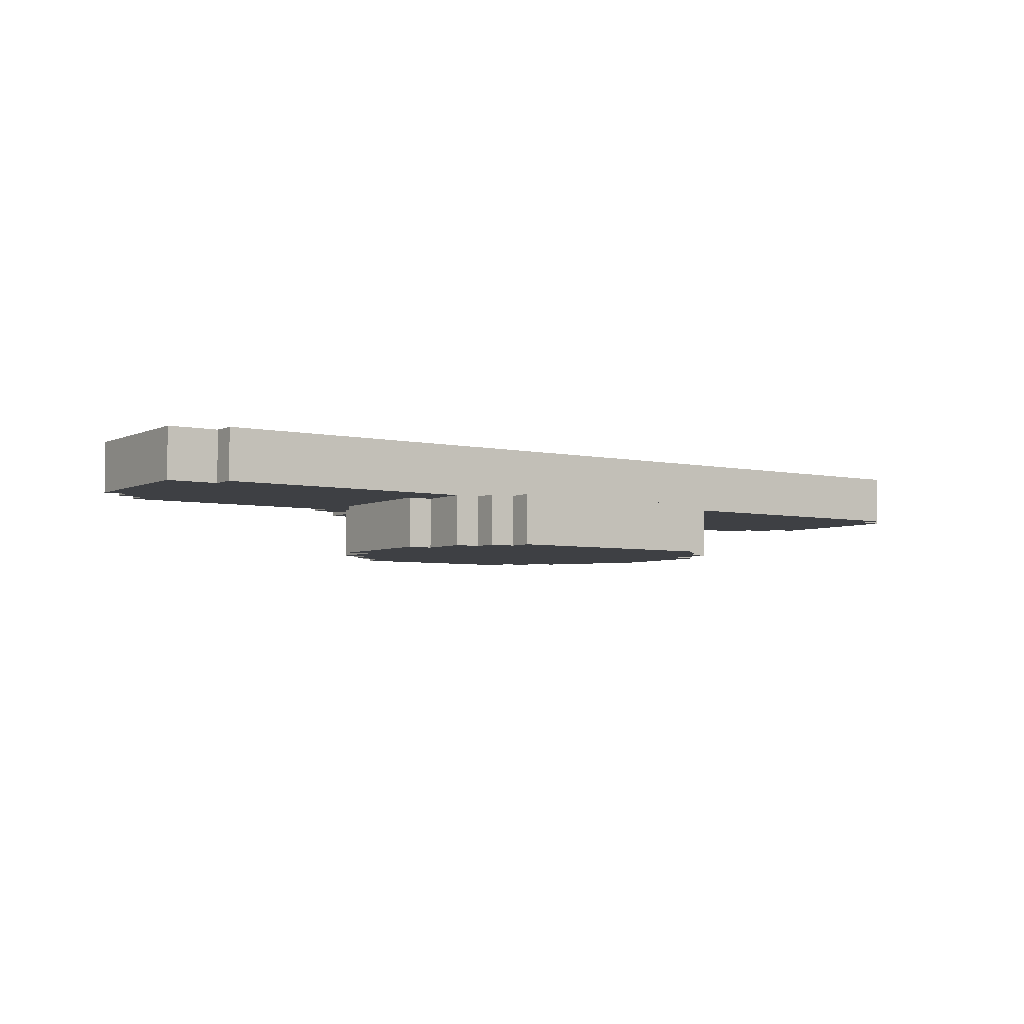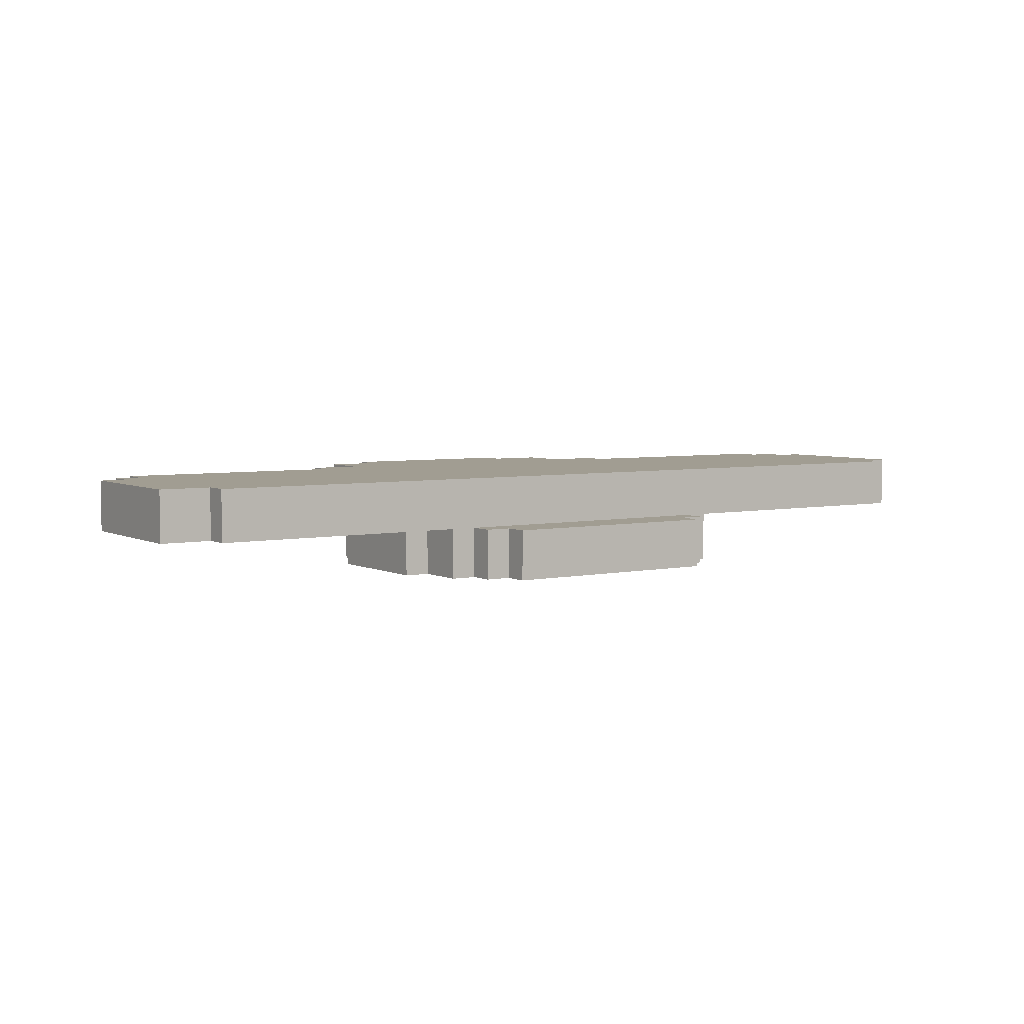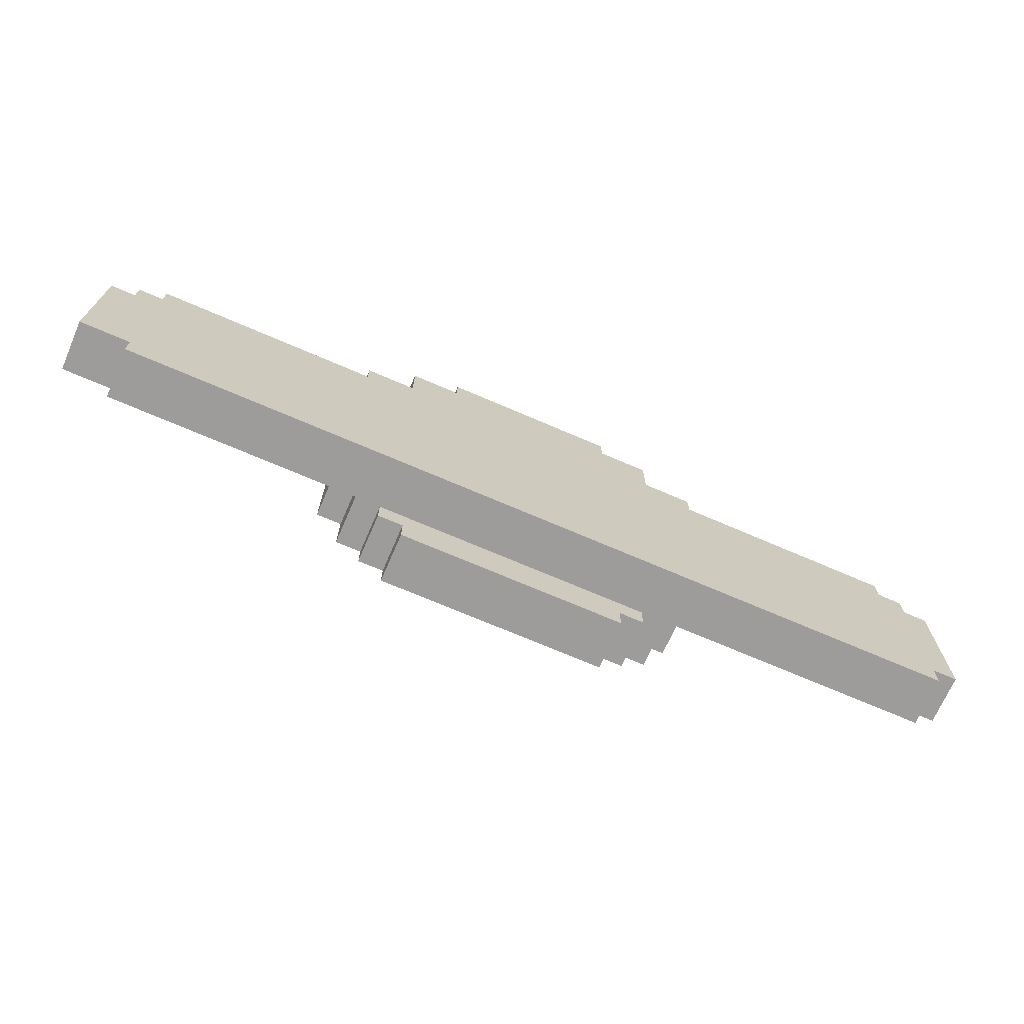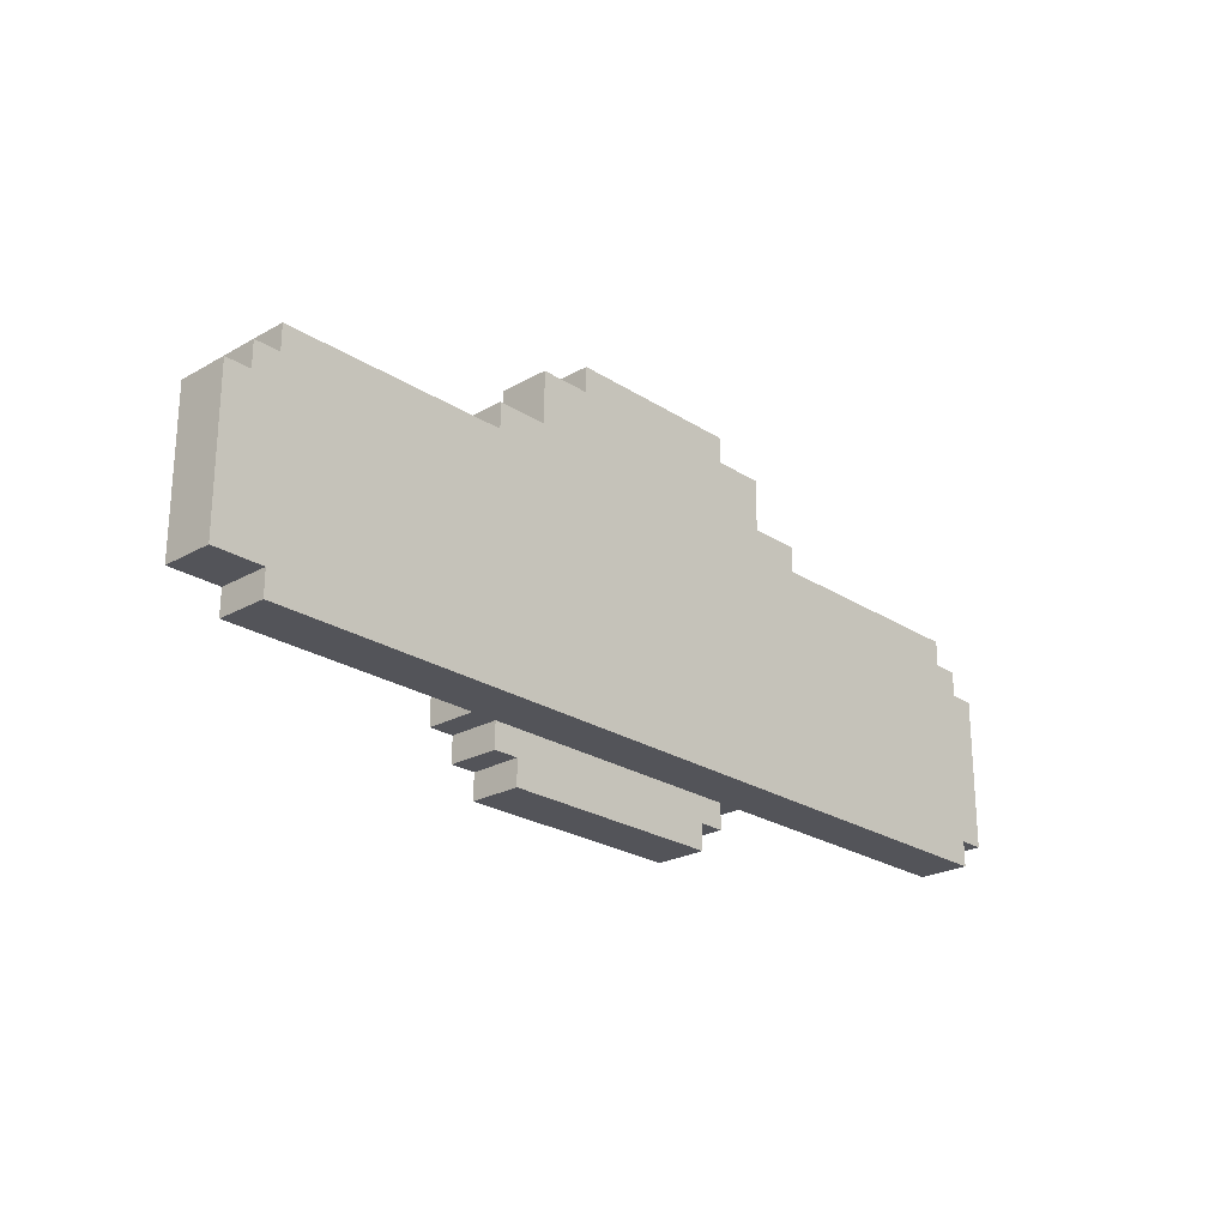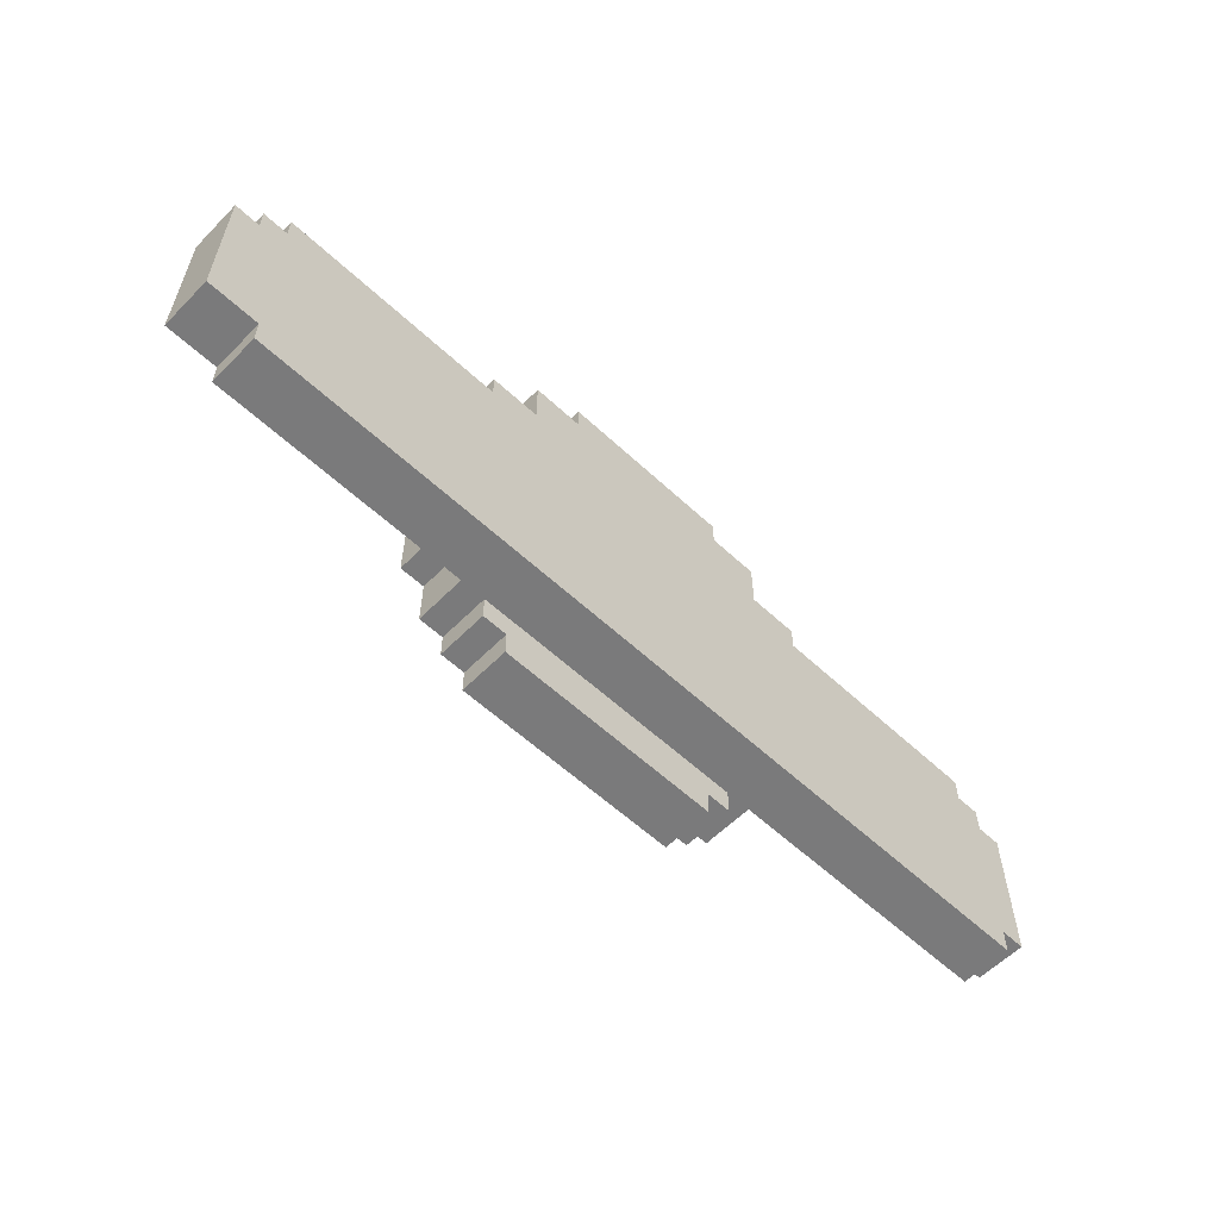
<metadata>
{"format":"obj","ext":"obj","renderer":"f3d","projection":"perspective","resolution":1024,"background":"white","views":[{"elev":-4.7,"azim":-34.9,"up":"+Z"},{"elev":4.8,"azim":-33.7,"up":"+Z"},{"elev":-70.3,"azim":-23.4,"up":"+Y"},{"elev":-23.9,"azim":-46.9,"up":"+Y"},{"elev":-58.1,"azim":-43.9,"up":"+Y"}]}
</metadata>
<code>
o
v 10.1 4.1 -14.6
v 10.1 4.1 -14.4
v 9.2 4.1 -14.6
v 9.2 4.1 -14.4
v 10.2 4.2 -14.6
v 10.2 4.2 -14.4
v 10.1 4.2 -14.6
v 10.1 4.2 -14.4
v 9.2 4.2 -14.6
v 9.2 4.2 -14.4
v 9.1 4.2 -14.6
v 9.1 4.2 -14.4
v 11.4 4.3 -14.4
v 11.4 4.3 -14.2
v 10.3 4.3 -14.6
v 10.3 4.3 -14.4
v 10.2 4.3 -14.6
v 10.2 4.3 -14.4
v 9.1 4.3 -14.6
v 9.1 4.3 -14.4
v 9 4.3 -14.6
v 9 4.3 -14.4
v 8 4.3 -14.4
v 8 4.3 -14.2
v 11.5 4.4 -14.4
v 11.5 4.4 -14.2
v 11.4 4.4 -14.4
v 11.4 4.4 -14.2
v 8 4.4 -14.4
v 8 4.4 -14.2
v 7.8 4.4 -14.4
v 7.8 4.4 -14.2
v 10.4 4.5 -14.6
v 10.4 4.5 -14.4
v 10.3 4.5 -14.6
v 10.3 4.5 -14.4
v 9 4.5 -14.6
v 9 4.5 -14.4
v 8.9 4.5 -14.6
v 8.9 4.5 -14.4
v 11.5 5 -14.4
v 11.5 5 -14.2
v 11.4 5 -14.4
v 11.4 5 -14.2
v 10.4 5 -14.6
v 10.4 5 -14.4
v 10.3 5 -14.6
v 10.3 5 -14.4
v 9 5 -14.6
v 9 5 -14.4
v 8.9 5 -14.6
v 8.9 5 -14.4
v 7.9 5 -14.4
v 7.9 5 -14.2
v 7.8 5 -14.4
v 7.8 5 -14.2
v 11.4 5.1 -14.4
v 11.4 5.1 -14.2
v 11.3 5.1 -14.4
v 11.3 5.1 -14.2
v 8 5.1 -14.4
v 8 5.1 -14.2
v 7.9 5.1 -14.4
v 7.9 5.1 -14.2
v 11.3 5.2 -14.4
v 11.3 5.2 -14.2
v 10.4 5.2 -14.4
v 10.4 5.2 -14.2
v 10.3 5.2 -14.6
v 10.3 5.2 -14.4
v 10.2 5.2 -14.6
v 10.2 5.2 -14.4
v 9.1 5.2 -14.6
v 9.1 5.2 -14.4
v 9 5.2 -14.6
v 9 5.2 -14.4
v 8.9 5.2 -14.4
v 8.9 5.2 -14.2
v 8 5.2 -14.4
v 8 5.2 -14.2
v 10.4 5.3 -14.4
v 10.4 5.3 -14.2
v 10.2 5.3 -14.6
v 10.2 5.3 -14.4
v 10.2 5.3 -14.2
v 10.1 5.3 -14.6
v 10.1 5.3 -14.4
v 9.2 5.3 -14.6
v 9.2 5.3 -14.4
v 9.1 5.3 -14.6
v 9.1 5.3 -14.4
v 9.1 5.3 -14.2
v 8.9 5.3 -14.4
v 8.9 5.3 -14.2
v 10.1 5.4 -14.6
v 10.1 5.4 -14.4
v 10 5.4 -14.6
v 10 5.4 -14.4
v 9.3 5.4 -14.6
v 9.3 5.4 -14.4
v 9.2 5.4 -14.6
v 9.2 5.4 -14.4
v 10.2 5.5 -14.4
v 10.2 5.5 -14.2
v 10 5.5 -14.6
v 10 5.5 -14.4
v 10 5.5 -14.2
v 9.3 5.5 -14.6
v 9.3 5.5 -14.4
v 9.3 5.5 -14.2
v 9.1 5.5 -14.4
v 9.1 5.5 -14.2
v 10 5.6 -14.4
v 10 5.6 -14.2
v 9.3 5.6 -14.4
v 9.3 5.6 -14.2
v 10.1 4.1 -14.6
v 9.2 4.1 -14.6
v 10.2 4.2 -14.6
v 10.1 4.2 -14.6
v 10 4.2 -14.6
v 9.3 4.2 -14.6
v 9.2 4.2 -14.6
v 9.1 4.2 -14.6
v 10.3 4.3 -14.6
v 10.2 4.3 -14.6
v 10.1 4.3 -14.6
v 10 4.3 -14.6
v 9.3 4.3 -14.6
v 9.2 4.3 -14.6
v 9.1 4.3 -14.6
v 9 4.3 -14.6
v 10.2 4.4 -14.6
v 10.1 4.4 -14.6
v 9.2 4.4 -14.6
v 9.1 4.4 -14.6
v 10.4 4.5 -14.6
v 10.3 4.5 -14.6
v 9 4.5 -14.6
v 8.9 4.5 -14.6
v 9.8 4.6 -14.6
v 9.5 4.6 -14.6
v 10.2 4.7 -14.6
v 9.8 4.7 -14.6
v 9.7 4.7 -14.6
v 9.6 4.7 -14.6
v 9.5 4.7 -14.6
v 9.1 4.7 -14.6
v 10.2 4.8 -14.6
v 9.8 4.8 -14.6
v 9.5 4.8 -14.6
v 9.1 4.8 -14.6
v 9.7 4.9 -14.6
v 9.6 4.9 -14.6
v 10.4 5 -14.6
v 10.3 5 -14.6
v 9.8 5 -14.6
v 9.5 5 -14.6
v 9 5 -14.6
v 8.9 5 -14.6
v 10.2 5.1 -14.6
v 10.1 5.1 -14.6
v 9.2 5.1 -14.6
v 9.1 5.1 -14.6
v 10.3 5.2 -14.6
v 10.2 5.2 -14.6
v 10.1 5.2 -14.6
v 10 5.2 -14.6
v 9.3 5.2 -14.6
v 9.2 5.2 -14.6
v 9.1 5.2 -14.6
v 9 5.2 -14.6
v 10.2 5.3 -14.6
v 10.1 5.3 -14.6
v 10 5.3 -14.6
v 9.3 5.3 -14.6
v 9.2 5.3 -14.6
v 9.1 5.3 -14.6
v 10.1 5.4 -14.6
v 10 5.4 -14.6
v 9.3 5.4 -14.6
v 9.2 5.4 -14.6
v 10 5.5 -14.6
v 9.3 5.5 -14.6
v 11.4 4.3 -14.4
v 10.3 4.3 -14.4
v 9 4.3 -14.4
v 8 4.3 -14.4
v 11.5 4.4 -14.4
v 11.4 4.4 -14.4
v 8 4.4 -14.4
v 7.8 4.4 -14.4
v 10.4 4.5 -14.4
v 10.3 4.5 -14.4
v 9 4.5 -14.4
v 8.9 4.5 -14.4
v 11.5 5 -14.4
v 11.4 5 -14.4
v 10.4 5 -14.4
v 10.3 5 -14.4
v 9 5 -14.4
v 8.9 5 -14.4
v 7.9 5 -14.4
v 7.8 5 -14.4
v 11.4 5.1 -14.4
v 11.3 5.1 -14.4
v 8 5.1 -14.4
v 7.9 5.1 -14.4
v 11.3 5.2 -14.4
v 10.4 5.2 -14.4
v 10.3 5.2 -14.4
v 10.2 5.2 -14.4
v 9.1 5.2 -14.4
v 9 5.2 -14.4
v 8.9 5.2 -14.4
v 8 5.2 -14.4
v 10.4 5.3 -14.4
v 10.2 5.3 -14.4
v 10.1 5.3 -14.4
v 9.2 5.3 -14.4
v 9.1 5.3 -14.4
v 8.9 5.3 -14.4
v 10.1 5.4 -14.4
v 10 5.4 -14.4
v 9.3 5.4 -14.4
v 9.2 5.4 -14.4
v 10.2 5.5 -14.4
v 10 5.5 -14.4
v 9.3 5.5 -14.4
v 9.1 5.5 -14.4
v 10 5.6 -14.4
v 9.3 5.6 -14.4
v 10.1 4.1 -14.4
v 9.2 4.1 -14.4
v 10.2 4.2 -14.4
v 10.1 4.2 -14.4
v 9.2 4.2 -14.4
v 9.1 4.2 -14.4
v 10.2 4.3 -14.4
v 9.1 4.3 -14.4
v 11.4 4.3 -14.2
v 8 4.3 -14.2
v 11.5 4.4 -14.2
v 11.4 4.4 -14.2
v 8 4.4 -14.2
v 7.8 4.4 -14.2
v 11.5 5 -14.2
v 11.4 5 -14.2
v 7.9 5 -14.2
v 7.8 5 -14.2
v 11.4 5.1 -14.2
v 11.3 5.1 -14.2
v 8 5.1 -14.2
v 7.9 5.1 -14.2
v 11.3 5.2 -14.2
v 10.4 5.2 -14.2
v 8.9 5.2 -14.2
v 8 5.2 -14.2
v 10.4 5.3 -14.2
v 10.2 5.3 -14.2
v 9.1 5.3 -14.2
v 8.9 5.3 -14.2
v 10.2 5.5 -14.2
v 10 5.5 -14.2
v 9.3 5.5 -14.2
v 9.1 5.5 -14.2
v 10 5.6 -14.2
v 9.3 5.6 -14.2
v 11.5 4.4 -14.4
v 11.5 5 -14.4
v 11.5 4.4 -14.2
v 11.5 5 -14.2
v 11.4 4.3 -14.4
v 11.4 4.4 -14.4
v 11.4 5 -14.4
v 11.4 5.1 -14.4
v 11.4 4.3 -14.2
v 11.4 4.4 -14.2
v 11.4 5 -14.2
v 11.4 5.1 -14.2
v 11.3 5.1 -14.4
v 11.3 5.2 -14.4
v 11.3 5.1 -14.2
v 11.3 5.2 -14.2
v 10.4 4.5 -14.6
v 10.4 5 -14.6
v 10.4 4.5 -14.4
v 10.4 5 -14.4
v 10.4 5.2 -14.4
v 10.4 5.3 -14.4
v 10.4 5.2 -14.2
v 10.4 5.3 -14.2
v 10.3 4.3 -14.6
v 10.3 4.5 -14.6
v 10.3 5 -14.6
v 10.3 5.2 -14.6
v 10.3 4.3 -14.4
v 10.3 4.5 -14.4
v 10.3 5 -14.4
v 10.3 5.2 -14.4
v 10.2 4.2 -14.6
v 10.2 4.3 -14.6
v 10.2 5.2 -14.6
v 10.2 5.3 -14.6
v 10.2 4.2 -14.4
v 10.2 4.3 -14.4
v 10.2 5.2 -14.4
v 10.2 5.3 -14.4
v 10.2 5.5 -14.4
v 10.2 5.3 -14.2
v 10.2 5.5 -14.2
v 10.1 4.1 -14.6
v 10.1 4.2 -14.6
v 10.1 5.3 -14.6
v 10.1 5.4 -14.6
v 10.1 4.1 -14.4
v 10.1 4.2 -14.4
v 10.1 5.3 -14.4
v 10.1 5.4 -14.4
v 10 5.4 -14.6
v 10 5.5 -14.6
v 10 5.4 -14.4
v 10 5.5 -14.4
v 10 5.6 -14.4
v 10 5.5 -14.2
v 10 5.6 -14.2
v 9.3 5.4 -14.6
v 9.3 5.5 -14.6
v 9.3 5.4 -14.4
v 9.3 5.5 -14.4
v 9.3 5.6 -14.4
v 9.3 5.5 -14.2
v 9.3 5.6 -14.2
v 9.2 4.1 -14.6
v 9.2 4.2 -14.6
v 9.2 5.3 -14.6
v 9.2 5.4 -14.6
v 9.2 4.1 -14.4
v 9.2 4.2 -14.4
v 9.2 5.3 -14.4
v 9.2 5.4 -14.4
v 9.1 4.2 -14.6
v 9.1 4.3 -14.6
v 9.1 5.2 -14.6
v 9.1 5.3 -14.6
v 9.1 4.2 -14.4
v 9.1 4.3 -14.4
v 9.1 5.2 -14.4
v 9.1 5.3 -14.4
v 9.1 5.5 -14.4
v 9.1 5.3 -14.2
v 9.1 5.5 -14.2
v 9 4.3 -14.6
v 9 4.5 -14.6
v 9 5 -14.6
v 9 5.2 -14.6
v 9 4.3 -14.4
v 9 4.5 -14.4
v 9 5 -14.4
v 9 5.2 -14.4
v 8.9 4.5 -14.6
v 8.9 5 -14.6
v 8.9 4.5 -14.4
v 8.9 5 -14.4
v 8.9 5.2 -14.4
v 8.9 5.3 -14.4
v 8.9 5.2 -14.2
v 8.9 5.3 -14.2
v 8 4.3 -14.4
v 8 4.4 -14.4
v 8 5.1 -14.4
v 8 5.2 -14.4
v 8 4.3 -14.2
v 8 4.4 -14.2
v 8 5.1 -14.2
v 8 5.2 -14.2
v 7.9 5 -14.4
v 7.9 5.1 -14.4
v 7.9 5 -14.2
v 7.9 5.1 -14.2
v 7.8 4.4 -14.4
v 7.8 5 -14.4
v 7.8 4.4 -14.2
v 7.8 5 -14.2
f 1 2 3
f 3 2 4
f 5 6 7
f 7 6 8
f 9 10 11
f 11 10 12
f 13 14 16
f 15 16 17
f 16 14 18
f 17 16 18
f 18 14 20
f 19 20 21
f 20 14 22
f 21 20 22
f 22 14 23
f 23 14 24
f 25 26 27
f 27 26 28
f 29 30 31
f 31 30 32
f 33 34 35
f 35 34 36
f 37 38 39
f 39 38 40
f 43 42 41
f 44 42 43
f 47 46 45
f 48 46 47
f 51 50 49
f 52 50 51
f 55 54 53
f 56 54 55
f 59 58 57
f 60 58 59
f 63 62 61
f 64 62 63
f 67 66 65
f 68 66 67
f 71 70 69
f 72 70 71
f 75 74 73
f 76 74 75
f 79 78 77
f 80 78 79
f 84 82 81
f 85 82 84
f 86 84 83
f 87 84 86
f 90 89 88
f 91 89 90
f 93 92 91
f 94 92 93
f 97 96 95
f 98 96 97
f 101 100 99
f 102 100 101
f 106 104 103
f 107 104 106
f 108 106 105
f 109 106 108
f 111 110 109
f 112 110 111
f 115 114 113
f 116 114 115
f 117 118 120
f 120 118 121
f 121 118 122
f 122 118 123
f 119 120 126
f 120 121 126
f 126 121 127
f 121 122 128
f 127 121 128
f 123 124 129
f 128 122 129
f 122 123 129
f 129 124 130
f 130 124 131
f 125 126 133
f 126 127 133
f 127 128 134
f 133 127 134
f 128 129 134
f 129 130 134
f 131 132 135
f 134 130 135
f 130 131 135
f 135 132 136
f 125 133 138
f 136 132 139
f 133 134 141
f 134 135 141
f 135 136 141
f 141 136 142
f 137 138 143
f 138 133 143
f 133 141 143
f 141 142 144
f 143 141 144
f 144 142 145
f 145 142 146
f 142 136 147
f 146 142 147
f 139 140 148
f 147 136 148
f 136 139 148
f 144 145 149
f 137 143 149
f 143 144 149
f 149 145 150
f 146 147 151
f 147 148 151
f 148 140 152
f 151 148 152
f 145 146 153
f 150 145 153
f 146 151 154
f 153 146 154
f 137 149 155
f 155 149 156
f 150 153 157
f 149 150 157
f 153 154 157
f 151 152 158
f 157 154 158
f 154 151 158
f 152 140 159
f 159 140 160
f 149 157 161
f 156 149 161
f 157 158 161
f 161 158 162
f 158 152 163
f 162 158 163
f 152 159 164
f 163 152 164
f 161 162 165
f 156 161 165
f 165 162 166
f 162 163 167
f 166 162 167
f 167 163 168
f 168 163 169
f 163 164 170
f 169 163 170
f 164 159 171
f 170 164 171
f 171 159 172
f 166 167 173
f 167 168 173
f 173 168 174
f 168 169 175
f 174 168 175
f 169 170 176
f 175 169 176
f 170 171 176
f 176 171 177
f 177 171 178
f 174 175 179
f 176 177 179
f 175 176 179
f 179 177 180
f 180 177 181
f 181 177 182
f 180 181 183
f 183 181 184
f 185 186 190
f 187 188 191
f 189 190 193
f 190 186 193
f 193 186 194
f 191 192 195
f 187 191 195
f 195 192 196
f 189 193 197
f 197 193 198
f 198 193 199
f 196 192 202
f 202 192 203
f 203 192 204
f 199 200 205
f 198 199 205
f 205 200 206
f 202 203 207
f 201 202 207
f 207 203 208
f 206 200 209
f 209 200 210
f 210 200 211
f 201 207 214
f 214 207 215
f 215 207 216
f 211 212 217
f 210 211 217
f 217 212 218
f 214 215 221
f 213 214 221
f 221 215 222
f 218 219 223
f 220 221 226
f 223 224 227
f 218 223 227
f 227 224 228
f 225 226 229
f 226 221 230
f 229 226 230
f 228 229 231
f 231 229 232
f 236 234 233
f 237 234 236
f 239 236 235
f 239 238 237
f 239 237 236
f 240 238 239
f 244 242 241
f 245 242 244
f 247 244 243
f 247 246 245
f 247 245 244
f 248 246 247
f 249 246 248
f 250 246 249
f 251 249 248
f 252 249 251
f 253 249 252
f 254 249 253
f 255 253 252
f 256 253 255
f 257 253 256
f 258 253 257
f 259 257 256
f 260 257 259
f 261 257 260
f 262 257 261
f 263 261 260
f 264 261 263
f 265 261 264
f 266 261 265
f 267 265 264
f 268 265 267
f 269 270 271
f 271 270 272
f 273 274 277
f 277 274 278
f 275 276 279
f 279 276 280
f 281 282 283
f 283 282 284
f 285 286 287
f 287 286 288
f 289 290 291
f 291 290 292
f 293 294 297
f 297 294 298
f 295 296 299
f 299 296 300
f 301 302 305
f 305 302 306
f 303 304 307
f 307 304 308
f 308 309 310
f 310 309 311
f 312 313 316
f 316 313 317
f 314 315 318
f 318 315 319
f 320 321 322
f 322 321 323
f 323 324 325
f 325 324 326
f 329 328 327
f 330 328 329
f 332 331 330
f 333 331 332
f 338 335 334
f 339 335 338
f 340 337 336
f 341 337 340
f 346 343 342
f 347 343 346
f 348 345 344
f 349 345 348
f 351 350 349
f 352 350 351
f 357 354 353
f 358 354 357
f 359 356 355
f 360 356 359
f 363 362 361
f 364 362 363
f 367 366 365
f 368 366 367
f 373 370 369
f 374 370 373
f 375 372 371
f 376 372 375
f 379 378 377
f 380 378 379
f 383 382 381
f 384 382 383

</code>
